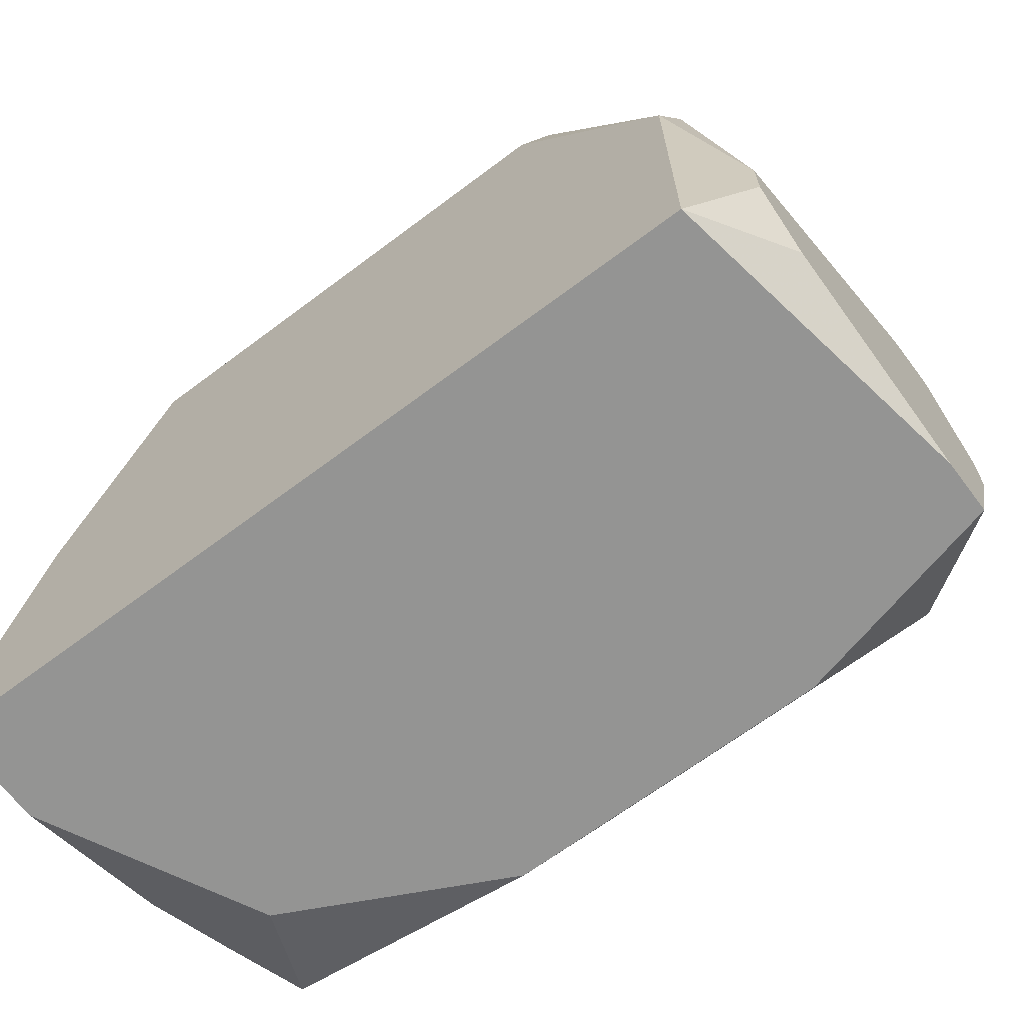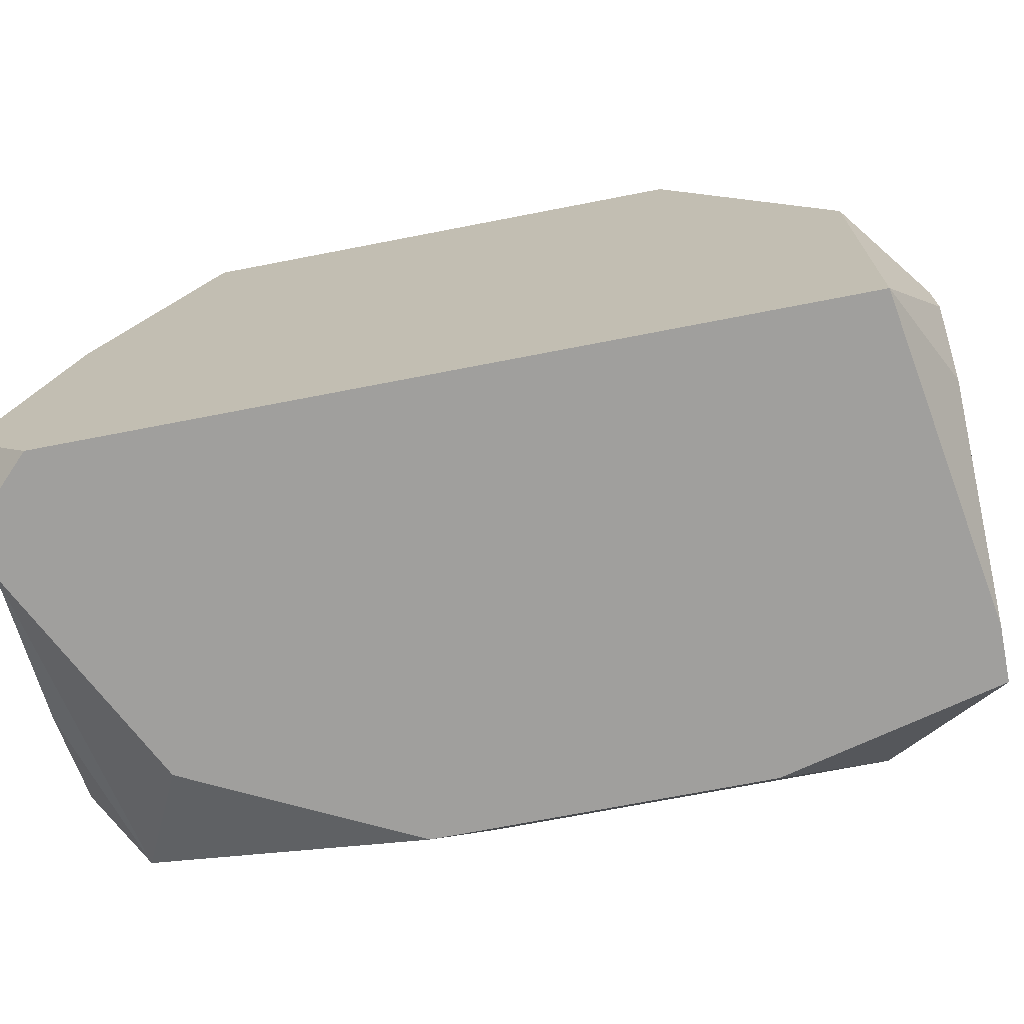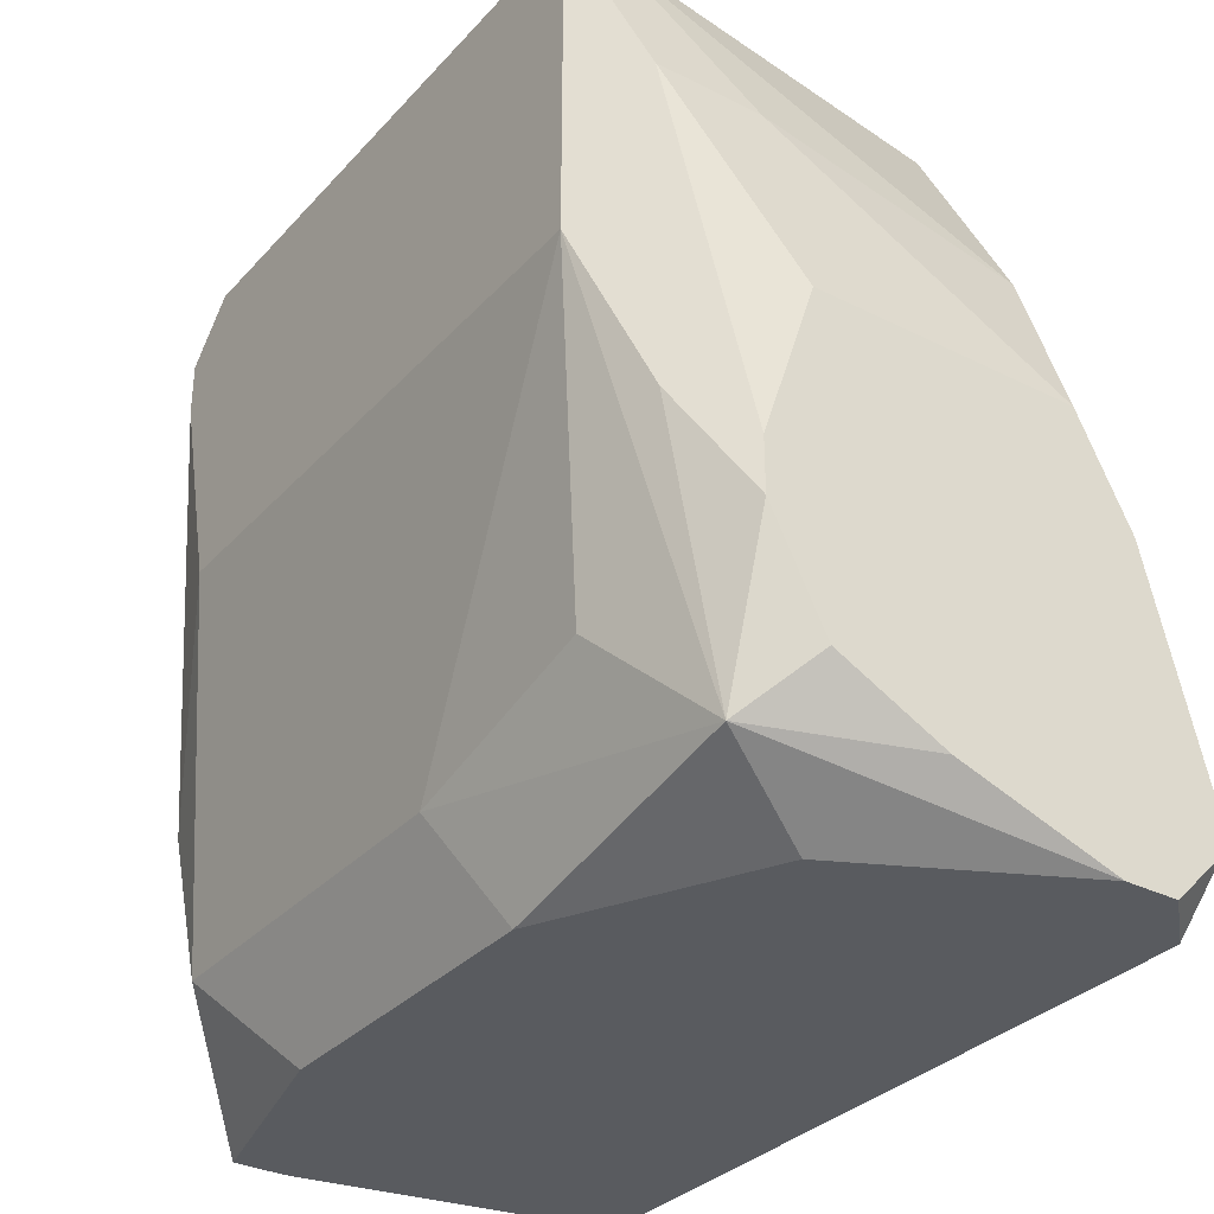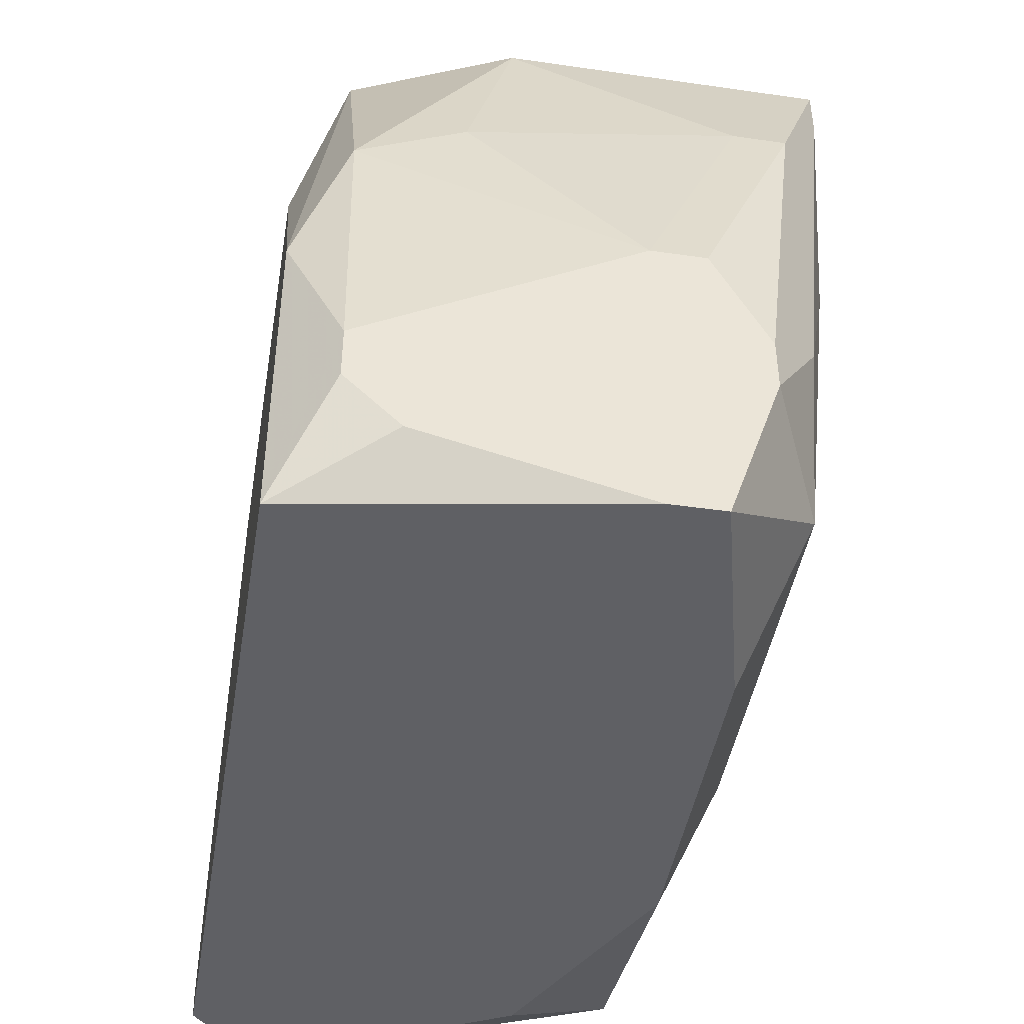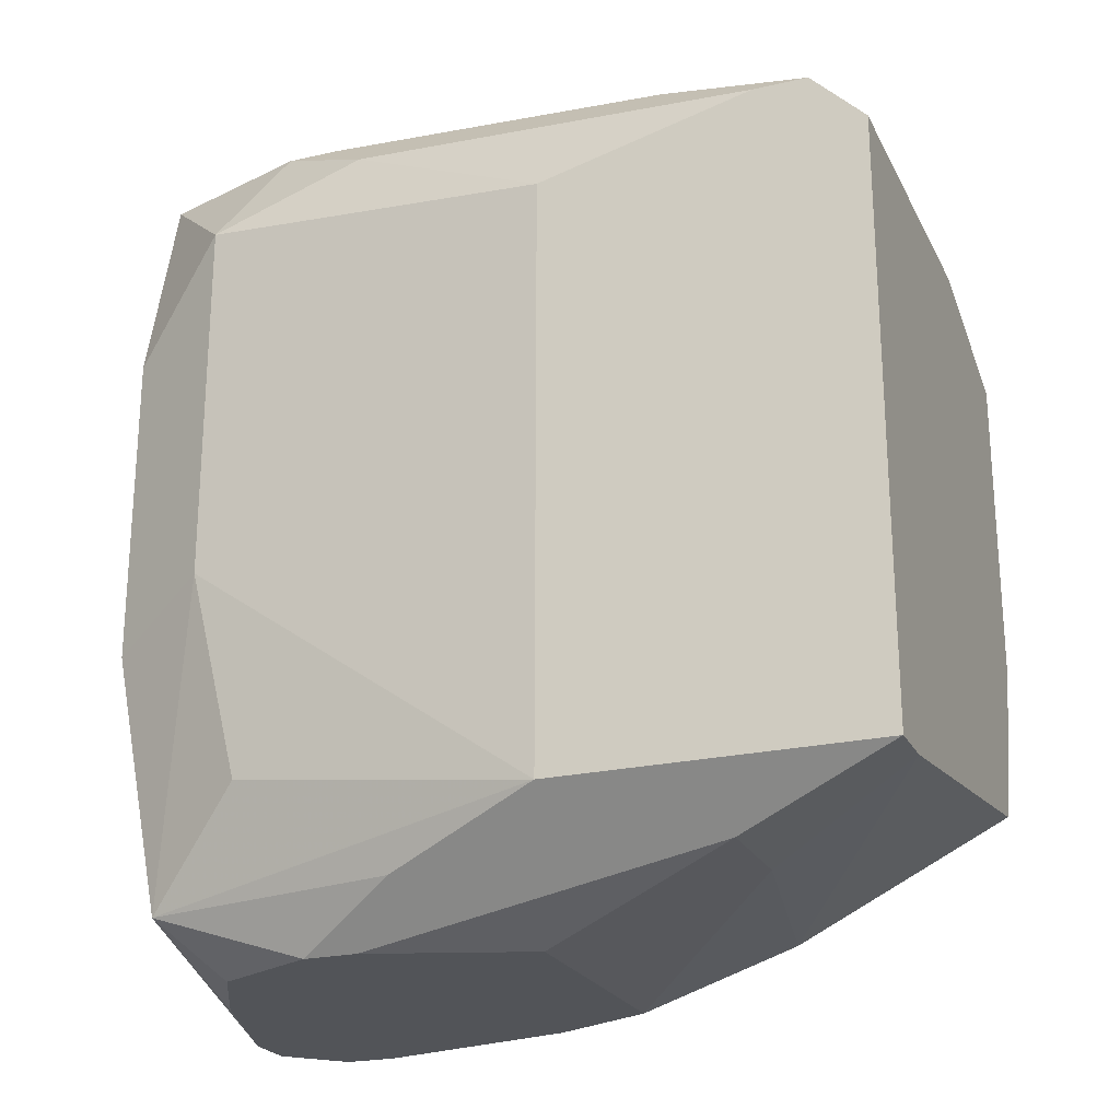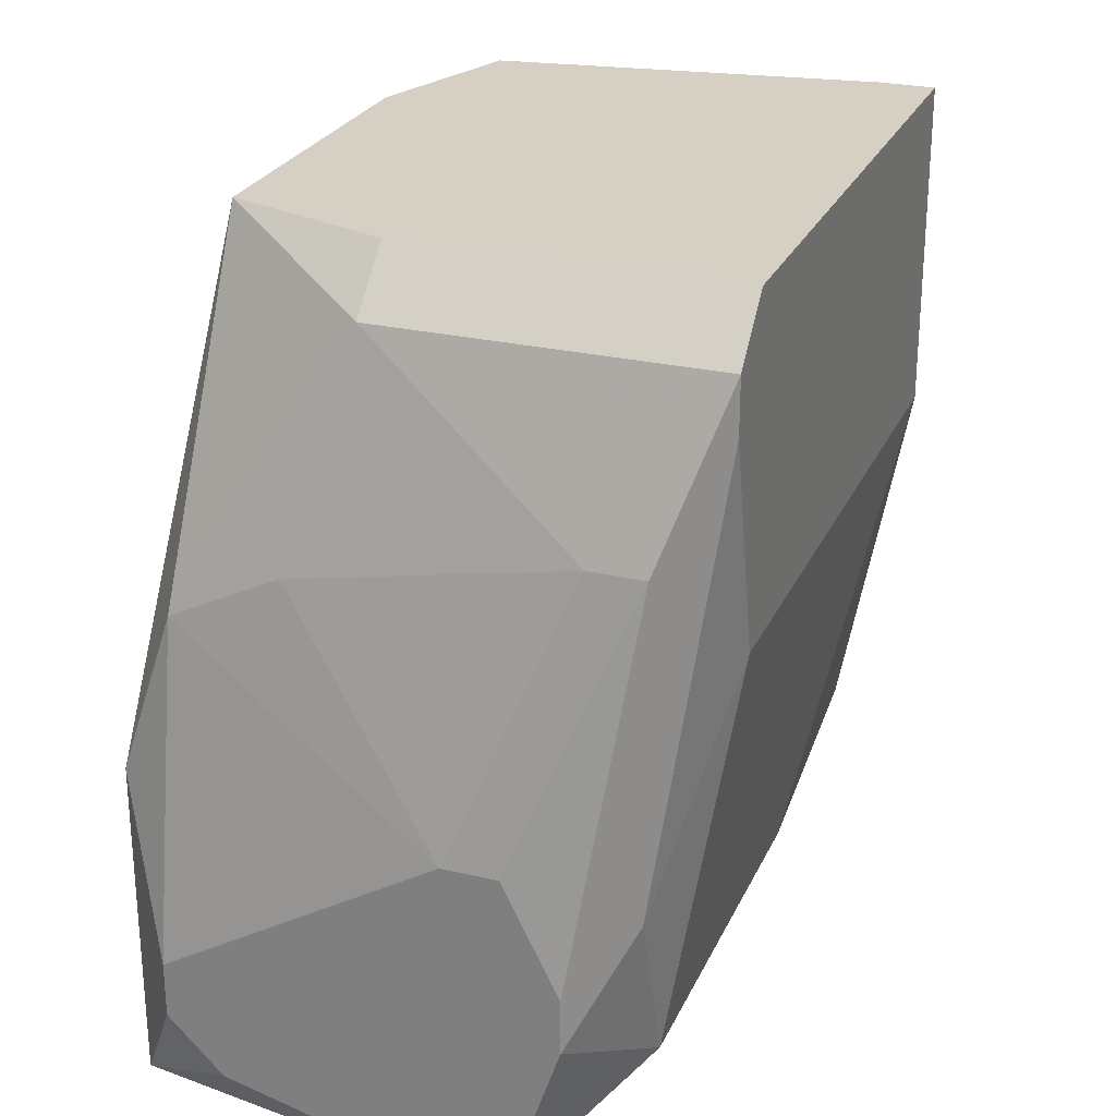
<metadata>
{"format":"obj","ext":"obj","renderer":"f3d","projection":"perspective","resolution":1024,"background":"white","views":[{"elev":-67.0,"azim":127.0,"up":"+Z"},{"elev":-71.3,"azim":101.0,"up":"+Z"},{"elev":-32.5,"azim":-34.9,"up":"+Z"},{"elev":-44.8,"azim":170.5,"up":"+Z"},{"elev":-23.0,"azim":-68.8,"up":"+Y"},{"elev":26.0,"azim":-159.7,"up":"+Z"}]}
</metadata>
<code>
v -0.01274 -0.01472 -0.0351
v 0.01227 0.0178 -0.0426
v 0.01227 0.0178 -0.05761
v 0.01227 0.01029 -0.03009
v 0.01227 -0.01222 -0.03009
v 0.01227 -0.01723 -0.0426
v 0.01227 -0.01723 -0.05761
v 0.01227 -0.01973 -0.05261
v 0.01227 -0.01973 -0.05511
v 0.009773 0.0203 -0.05011
v 0.009773 0.0203 -0.05261
v 0.009773 0.0178 -0.0351
v -0.01274 -0.01472 -0.02009
v -0.01024 -0.01472 -0.02009
v 0.009773 0.01029 -0.02009
v 0.009773 -0.004717 -0.02009
v 0.009773 -0.01973 -0.0426
v 0.009773 -0.01973 -0.05761
v 0.007272 -0.01973 -0.05761
v 0.007272 0.0203 -0.05511
v 0.007272 -0.01222 -0.02009
v 0.007272 -0.01723 -0.03009
v 0.007272 -0.01973 -0.0376
v 0.00477 0.0178 -0.03259
v 0.002268 0.0153 -0.02259
v 0.002268 0.01279 -0.02009
v -0.0002332 -0.01973 -0.05511
v -0.002735 -0.01472 -0.05761
v -0.005236 0.0203 -0.0426
v -0.002735 0.0203 -0.0426
v -0.005236 0.0203 -0.05761
v -0.002735 0.0203 -0.05761
v -0.005236 -0.01973 -0.0376
v -0.005236 -0.01973 -0.05261
v -0.007738 0.0203 -0.0476
v -0.007738 0.0203 -0.05011
v -0.007738 0.01029 -0.05761
v -0.007738 -0.004717 -0.05761
v -0.005236 -0.01723 -0.02759
v -0.007738 -0.01723 -0.05511
v -0.007738 -0.01973 -0.0451
v -0.007738 -0.01973 -0.0476
v -0.01024 0.0178 -0.03009
v -0.007738 0.0178 -0.03009
v -0.01024 0.0178 -0.0451
v -0.01024 0.0153 -0.05261
v -0.01024 -0.002216 -0.05261
v -0.01024 -0.01222 -0.05011
v -0.01024 -0.01723 -0.02759
v -0.01024 -0.01723 -0.0426
v -0.01274 0.0153 -0.02259
v -0.01274 0.0153 -0.02509
v -0.01274 0.01279 -0.02009
v -0.01274 0.01279 -0.0351
f 38 28 40
f 19 40 28
f 46 36 31
f 46 31 37
f 14 39 22
f 14 22 21
f 23 22 39
f 50 1 40
f 50 40 42
f 34 42 40
f 49 33 23
f 49 23 39
f 49 39 14
f 49 14 13
f 49 13 1
f 49 1 50
f 25 26 15
f 25 15 12
f 47 46 37
f 47 37 38
f 47 38 40
f 5 4 15
f 5 15 16
f 5 16 21
f 5 21 22
f 17 8 6
f 17 6 5
f 17 5 22
f 17 22 23
f 9 18 7
f 27 34 40
f 27 40 19
f 41 49 50
f 41 50 42
f 41 42 34
f 41 34 27
f 41 27 19
f 41 19 18
f 41 18 9
f 41 9 8
f 41 8 17
f 41 17 23
f 41 23 33
f 41 33 49
f 2 4 5
f 2 5 6
f 2 6 8
f 2 8 9
f 2 9 7
f 2 7 3
f 2 12 15
f 2 15 4
f 48 47 40
f 48 40 1
f 48 1 47
f 24 25 12
f 35 43 29
f 45 43 35
f 45 35 36
f 45 36 46
f 53 13 14
f 53 14 21
f 53 21 16
f 53 16 15
f 53 15 26
f 11 3 20
f 32 20 3
f 32 3 7
f 32 7 18
f 32 18 19
f 32 19 28
f 32 28 38
f 32 38 37
f 32 37 31
f 44 25 24
f 54 46 47
f 54 47 1
f 54 45 46
f 51 53 26
f 51 26 25
f 51 25 44
f 51 44 43
f 30 29 43
f 30 43 44
f 30 44 24
f 30 24 12
f 10 11 20
f 10 20 32
f 10 32 31
f 10 31 36
f 10 36 35
f 10 35 29
f 10 29 30
f 10 30 12
f 10 12 2
f 10 2 3
f 10 3 11
f 52 51 43
f 52 43 45
f 52 45 54
f 52 54 1
f 52 1 13
f 52 13 53
f 52 53 51

</code>
